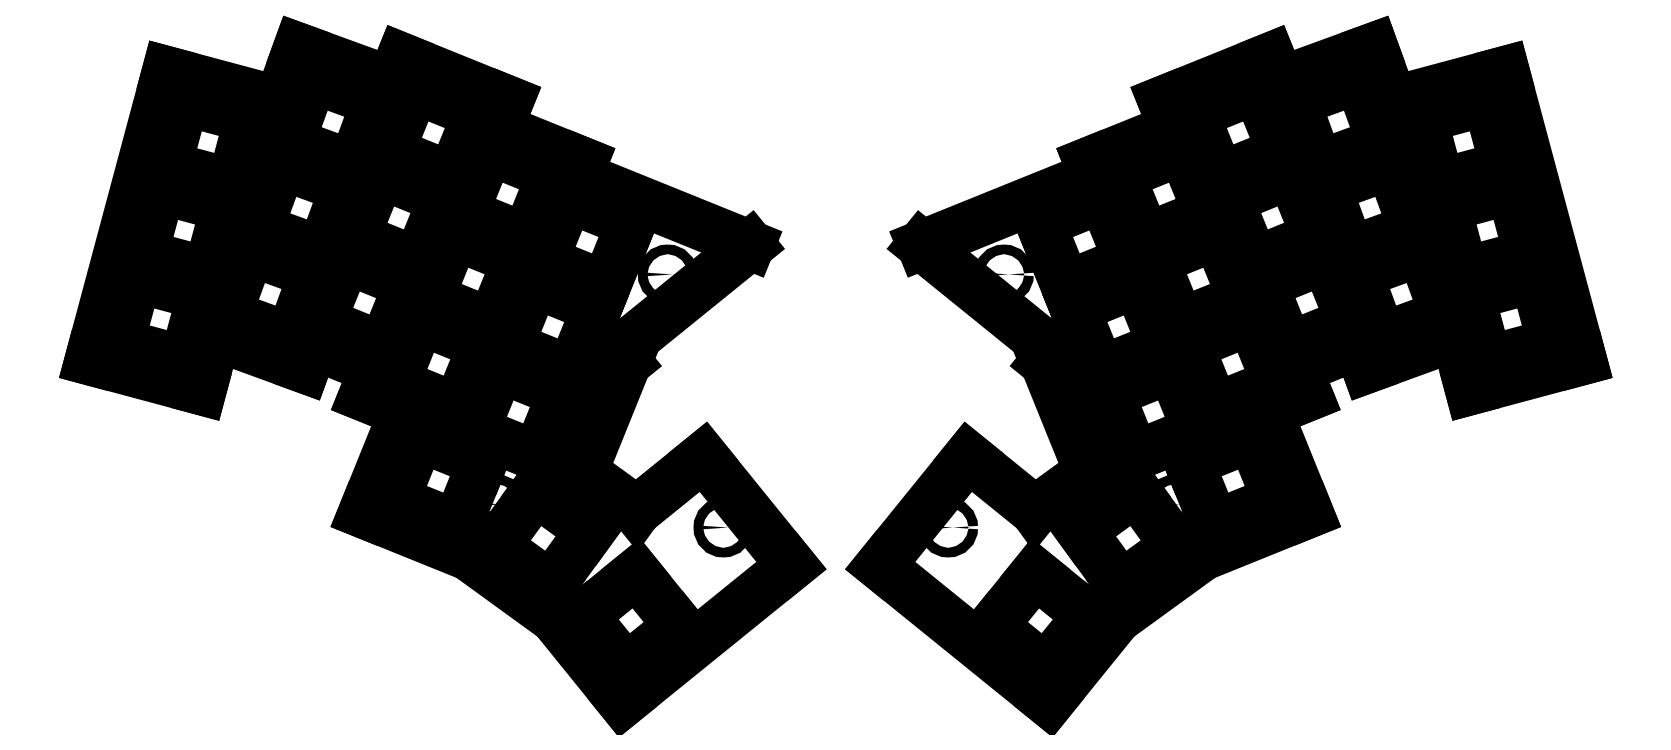
<metadata>
{"format":"dxf","ext":"dxf","renderer":"ezdxf+matplotlib","layout":"modelspace","background":"white","min_lineweight":24,"dpi":150}
</metadata>
<code>
0
SECTION
2
ENTITIES
0
LINE
8
0
10
11.48
20
-3.503
11
8.485
21
-14.7
0
LINE
8
0
10
-14.7
20
-8.485
11
8.485
21
-14.7
0
LINE
8
0
10
-14.7
20
-8.485
11
1.35
21
51.4
0
LINE
8
0
10
1.35
20
51.4
11
24.52
21
45.19
0
LINE
8
0
10
31.69
20
-5.283
11
29.9
21
-10.2
0
LINE
8
0
10
11.48
20
-3.503
11
29.9
21
-10.2
0
LINE
8
0
10
28.55
20
56.27
11
47.87
21
49.23
0
LINE
8
0
10
24.52
20
45.19
11
28.55
21
56.27
0
LINE
8
0
10
31.69
20
-5.283
11
44.28
21
-10.37
0
LINE
8
0
10
49.89
20
54.23
11
72.15
21
45.24
0
LINE
8
0
10
72.15
20
45.24
11
69.9
21
39.68
0
LINE
8
0
10
47.87
20
49.23
11
49.89
21
54.23
0
LINE
8
0
10
50.38
20
-19.31
11
42.04
21
-15.93
0
LINE
8
0
10
42.04
20
-15.93
11
44.28
21
-10.37
0
LINE
8
0
10
69.9
20
39.68
11
87.51
21
32.56
0
LINE
8
0
10
87.51
20
32.56
11
86.39
21
29.78
0
LINE
8
0
10
87.49
20
-31.58
11
96.63
21
-8.939
0
LINE
8
0
10
86.39
20
29.78
11
122.1
21
15.34
0
LINE
8
0
10
41.95
20
-40.17
11
63.85
21
-49.02
0
LINE
8
0
10
41.95
20
-40.17
11
50.38
21
-19.31
0
LINE
8
0
10
87.49
20
-31.58
11
98.66
21
-39.69
0
LINE
8
0
10
63.85
20
-49.02
11
81.66
21
-61.95
0
LINE
8
0
10
95.75
20
-79.36
11
130.7
21
-51.04
0
LINE
8
0
10
81.66
20
-61.95
11
95.75
21
-79.36
0
LINE
8
0
10
98.66
20
-39.69
11
112.5
21
-28.5
0
LINE
8
0
10
278.5
20
51.4
11
294.5
21
-8.485
0
LINE
8
0
10
271.3
20
-14.7
11
294.5
21
-8.485
0
LINE
8
0
10
271.3
20
-14.7
11
268.4
21
-3.503
0
LINE
8
0
10
255.3
20
45.19
11
278.5
21
51.4
0
LINE
8
0
10
249.9
20
-10.2
11
268.4
21
-3.503
0
LINE
8
0
10
249.9
20
-10.2
11
248.1
21
-5.283
0
LINE
8
0
10
232
20
49.23
11
251.3
21
56.27
0
LINE
8
0
10
251.3
20
56.27
11
255.3
21
45.19
0
LINE
8
0
10
235.6
20
-10.37
11
248.1
21
-5.283
0
LINE
8
0
10
207.7
20
45.24
11
229.9
21
54.23
0
LINE
8
0
10
229.9
20
54.23
11
232
21
49.23
0
LINE
8
0
10
209.9
20
39.68
11
207.7
21
45.24
0
LINE
8
0
10
235.6
20
-10.37
11
237.8
21
-15.93
0
LINE
8
0
10
237.8
20
-15.93
11
229.5
21
-19.31
0
LINE
8
0
10
192.3
20
32.56
11
209.9
21
39.68
0
LINE
8
0
10
193.4
20
29.78
11
192.3
21
32.56
0
LINE
8
0
10
183.2
20
-8.939
11
192.3
21
-31.58
0
LINE
8
0
10
157.7
20
15.34
11
193.4
21
29.78
0
LINE
8
0
10
229.5
20
-19.31
11
237.9
21
-40.17
0
LINE
8
0
10
216
20
-49.02
11
237.9
21
-40.17
0
LINE
8
0
10
181.2
20
-39.69
11
192.3
21
-31.58
0
LINE
8
0
10
198.2
20
-61.95
11
216
21
-49.02
0
LINE
8
0
10
167.4
20
-28.5
11
181.2
21
-39.69
0
LINE
8
0
10
184.1
20
-79.36
11
198.2
21
-61.95
0
LINE
8
0
10
149.1
20
-51.04
11
184.1
21
-79.36
0
LINE
8
0
10
94.85
20
-6.742
11
96.63
21
-8.939
0
LINE
8
0
10
112.5
20
-28.5
11
130.7
21
-51.04
0
LINE
8
0
10
122.1
20
15.34
11
94.85
21
-6.742
0
LINE
8
0
10
183.2
20
-8.939
11
185
21
-6.742
0
LINE
8
0
10
149.1
20
-51.04
11
167.4
21
-28.5
0
LINE
8
0
10
185
20
-6.742
11
157.7
21
15.34
0
CIRCLE
8
0
10
21.62
20
34.31
40
1
0
CIRCLE
8
0
10
258.2
20
34.31
40
1
0
CIRCLE
8
0
10
11.23
20
7.231
40
1
0
CIRCLE
8
0
10
268.6
20
7.231
40
1
0
CIRCLE
8
0
10
60.2
20
26.34
40
1
0
CIRCLE
8
0
10
219.6
20
26.34
40
1
0
CIRCLE
8
0
10
105.1
20
9.287
40
1
0
CIRCLE
8
0
10
174.8
20
9.287
40
1
0
CIRCLE
8
0
10
61.29
20
-0.3102
40
1
0
CIRCLE
8
0
10
218.5
20
-0.3102
40
1
0
CIRCLE
8
0
10
69.58
20
-38.35
40
1
0
CIRCLE
8
0
10
210.3
20
-38.35
40
1
0
CIRCLE
8
0
10
116.6
20
-43.16
40
1
0
CIRCLE
8
0
10
163.2
20
-43.16
40
1
0
LINE
8
0
10
-8.573
20
-4.95
11
4.95
21
-8.573
0
LINE
8
0
10
4.95
20
-8.573
11
8.573
21
4.95
0
LINE
8
0
10
8.573
20
4.95
11
-4.95
21
8.573
0
LINE
8
0
10
-4.95
20
8.573
11
-8.573
21
-4.95
0
LINE
8
0
10
-3.656
20
13.4
11
9.867
21
9.779
0
LINE
8
0
10
9.867
20
9.779
11
13.49
21
23.3
0
LINE
8
0
10
13.49
20
23.3
11
-0.03219
21
26.93
0
LINE
8
0
10
-0.03219
20
26.93
11
-3.656
21
13.4
0
LINE
8
0
10
1.262
20
31.76
11
14.78
21
28.13
0
LINE
8
0
10
14.78
20
28.13
11
18.41
21
41.65
0
LINE
8
0
10
18.41
20
41.65
11
4.885
21
45.28
0
LINE
8
0
10
4.885
20
45.28
11
1.262
21
31.76
0
LINE
8
0
10
13.75
20
0.993
11
26.91
21
-3.795
0
LINE
8
0
10
26.91
20
-3.795
11
31.7
21
9.36
0
LINE
8
0
10
31.7
20
9.36
11
18.54
21
14.15
0
LINE
8
0
10
18.54
20
14.15
11
13.75
21
0.993
0
LINE
8
0
10
20.25
20
18.85
11
33.41
21
14.06
0
LINE
8
0
10
33.41
20
14.06
11
38.19
21
27.21
0
LINE
8
0
10
38.19
20
27.21
11
25.04
21
32
0
LINE
8
0
10
25.04
20
32
11
20.25
21
18.85
0
LINE
8
0
10
26.75
20
36.7
11
39.9
21
31.91
0
LINE
8
0
10
39.9
20
31.91
11
44.69
21
45.07
0
LINE
8
0
10
44.69
20
45.07
11
31.54
21
49.86
0
LINE
8
0
10
31.54
20
49.86
11
26.75
21
36.7
0
LINE
8
0
10
33.18
20
-0.4913
11
46.16
21
-5.736
0
LINE
8
0
10
46.16
20
-5.736
11
51.4
21
7.245
0
LINE
8
0
10
51.4
20
7.245
11
38.42
21
12.49
0
LINE
8
0
10
38.42
20
12.49
11
33.18
21
-0.4913
0
LINE
8
0
10
40.29
20
17.13
11
53.27
21
11.88
0
LINE
8
0
10
53.27
20
11.88
11
58.52
21
24.86
0
LINE
8
0
10
58.52
20
24.86
11
45.54
21
30.11
0
LINE
8
0
10
45.54
20
30.11
11
40.29
21
17.13
0
LINE
8
0
10
47.41
20
34.74
11
60.39
21
29.5
0
LINE
8
0
10
60.39
20
29.5
11
65.64
21
42.48
0
LINE
8
0
10
65.64
20
42.48
11
52.66
21
47.72
0
LINE
8
0
10
52.66
20
47.72
11
47.41
21
34.74
0
LINE
8
0
10
48.55
20
-13.17
11
61.53
21
-18.42
0
LINE
8
0
10
61.53
20
-18.42
11
66.77
21
-5.436
0
LINE
8
0
10
66.77
20
-5.436
11
53.79
21
-0.1913
0
LINE
8
0
10
53.79
20
-0.1913
11
48.55
21
-13.17
0
LINE
8
0
10
55.66
20
4.445
11
68.64
21
-0.7999
0
LINE
8
0
10
68.64
20
-0.7999
11
73.89
21
12.18
0
LINE
8
0
10
73.89
20
12.18
11
60.91
21
17.43
0
LINE
8
0
10
60.91
20
17.43
11
55.66
21
4.445
0
LINE
8
0
10
62.78
20
22.06
11
75.76
21
16.82
0
LINE
8
0
10
75.76
20
16.82
11
81.01
21
29.8
0
LINE
8
0
10
81.01
20
29.8
11
68.02
21
35.04
0
LINE
8
0
10
68.02
20
35.04
11
62.78
21
22.06
0
LINE
8
0
10
65.04
20
-23.07
11
78.02
21
-28.32
0
LINE
8
0
10
78.02
20
-28.32
11
83.26
21
-15.33
0
LINE
8
0
10
83.26
20
-15.33
11
70.28
21
-10.09
0
LINE
8
0
10
70.28
20
-10.09
11
65.04
21
-23.07
0
LINE
8
0
10
72.16
20
-5.454
11
85.14
21
-10.7
0
LINE
8
0
10
85.14
20
-10.7
11
90.38
21
2.282
0
LINE
8
0
10
90.38
20
2.282
11
77.4
21
7.526
0
LINE
8
0
10
77.4
20
7.526
11
72.16
21
-5.454
0
LINE
8
0
10
79.27
20
12.16
11
92.25
21
6.918
0
LINE
8
0
10
92.25
20
6.918
11
97.5
21
19.9
0
LINE
8
0
10
97.5
20
19.9
11
84.52
21
25.14
0
LINE
8
0
10
84.52
20
25.14
11
79.27
21
12.16
0
LINE
8
0
10
48.46
20
-37.4
11
61.44
21
-42.65
0
LINE
8
0
10
61.44
20
-42.65
11
66.69
21
-29.67
0
LINE
8
0
10
66.69
20
-29.67
11
53.71
21
-24.42
0
LINE
8
0
10
53.71
20
-24.42
11
48.46
21
-37.4
0
LINE
8
0
10
69.51
20
-46.95
11
80.84
21
-55.18
0
LINE
8
0
10
80.84
20
-55.18
11
89.07
21
-43.85
0
LINE
8
0
10
89.07
20
-43.85
11
77.74
21
-35.62
0
LINE
8
0
10
77.74
20
-35.62
11
69.51
21
-46.95
0
LINE
8
0
10
87.68
20
-61.45
11
96.49
21
-72.33
0
LINE
8
0
10
96.49
20
-72.33
11
107.4
21
-63.52
0
LINE
8
0
10
107.4
20
-63.52
11
98.56
21
-52.64
0
LINE
8
0
10
98.56
20
-52.64
11
87.68
21
-61.45
0
LINE
8
0
10
274.9
20
-8.573
11
288.4
21
-4.95
0
LINE
8
0
10
288.4
20
-4.95
11
284.8
21
8.573
0
LINE
8
0
10
284.8
20
8.573
11
271.3
21
4.95
0
LINE
8
0
10
271.3
20
4.95
11
274.9
21
-8.573
0
LINE
8
0
10
270
20
9.779
11
283.5
21
13.4
0
LINE
8
0
10
283.5
20
13.4
11
279.9
21
26.93
0
LINE
8
0
10
279.9
20
26.93
11
266.3
21
23.3
0
LINE
8
0
10
266.3
20
23.3
11
270
21
9.779
0
LINE
8
0
10
265.1
20
28.13
11
278.6
21
31.76
0
LINE
8
0
10
278.6
20
31.76
11
274.9
21
45.28
0
LINE
8
0
10
274.9
20
45.28
11
261.4
21
41.65
0
LINE
8
0
10
261.4
20
41.65
11
265.1
21
28.13
0
LINE
8
0
10
252.9
20
-3.795
11
266.1
21
0.993
0
LINE
8
0
10
266.1
20
0.993
11
261.3
21
14.15
0
LINE
8
0
10
261.3
20
14.15
11
248.1
21
9.36
0
LINE
8
0
10
248.1
20
9.36
11
252.9
21
-3.795
0
LINE
8
0
10
246.4
20
14.06
11
259.6
21
18.85
0
LINE
8
0
10
259.6
20
18.85
11
254.8
21
32
0
LINE
8
0
10
254.8
20
32
11
241.6
21
27.21
0
LINE
8
0
10
241.6
20
27.21
11
246.4
21
14.06
0
LINE
8
0
10
239.9
20
31.91
11
253.1
21
36.7
0
LINE
8
0
10
253.1
20
36.7
11
248.3
21
49.86
0
LINE
8
0
10
248.3
20
49.86
11
235.1
21
45.07
0
LINE
8
0
10
235.1
20
45.07
11
239.9
21
31.91
0
LINE
8
0
10
233.7
20
-5.736
11
246.7
21
-0.4913
0
LINE
8
0
10
246.7
20
-0.4913
11
241.4
21
12.49
0
LINE
8
0
10
241.4
20
12.49
11
228.4
21
7.245
0
LINE
8
0
10
228.4
20
7.245
11
233.7
21
-5.736
0
LINE
8
0
10
226.6
20
11.88
11
239.5
21
17.13
0
LINE
8
0
10
239.5
20
17.13
11
234.3
21
30.11
0
LINE
8
0
10
234.3
20
30.11
11
221.3
21
24.86
0
LINE
8
0
10
221.3
20
24.86
11
226.6
21
11.88
0
LINE
8
0
10
219.4
20
29.5
11
232.4
21
34.74
0
LINE
8
0
10
232.4
20
34.74
11
227.2
21
47.72
0
LINE
8
0
10
227.2
20
47.72
11
214.2
21
42.48
0
LINE
8
0
10
214.2
20
42.48
11
219.4
21
29.5
0
LINE
8
0
10
218.3
20
-18.42
11
231.3
21
-13.17
0
LINE
8
0
10
231.3
20
-13.17
11
226
21
-0.1913
0
LINE
8
0
10
226
20
-0.1913
11
213.1
21
-5.436
0
LINE
8
0
10
213.1
20
-5.436
11
218.3
21
-18.42
0
LINE
8
0
10
211.2
20
-0.7999
11
224.2
21
4.445
0
LINE
8
0
10
224.2
20
4.445
11
218.9
21
17.43
0
LINE
8
0
10
218.9
20
17.43
11
205.9
21
12.18
0
LINE
8
0
10
205.9
20
12.18
11
211.2
21
-0.7999
0
LINE
8
0
10
204.1
20
16.82
11
217.1
21
22.06
0
LINE
8
0
10
217.1
20
22.06
11
211.8
21
35.04
0
LINE
8
0
10
211.8
20
35.04
11
198.8
21
29.8
0
LINE
8
0
10
198.8
20
29.8
11
204.1
21
16.82
0
LINE
8
0
10
201.8
20
-28.32
11
214.8
21
-23.07
0
LINE
8
0
10
214.8
20
-23.07
11
209.6
21
-10.09
0
LINE
8
0
10
209.6
20
-10.09
11
196.6
21
-15.33
0
LINE
8
0
10
196.6
20
-15.33
11
201.8
21
-28.32
0
LINE
8
0
10
194.7
20
-10.7
11
207.7
21
-5.454
0
LINE
8
0
10
207.7
20
-5.454
11
202.4
21
7.526
0
LINE
8
0
10
202.4
20
7.526
11
189.5
21
2.282
0
LINE
8
0
10
189.5
20
2.282
11
194.7
21
-10.7
0
LINE
8
0
10
187.6
20
6.918
11
200.6
21
12.16
0
LINE
8
0
10
200.6
20
12.16
11
195.3
21
25.14
0
LINE
8
0
10
195.3
20
25.14
11
182.3
21
19.9
0
LINE
8
0
10
182.3
20
19.9
11
187.6
21
6.918
0
LINE
8
0
10
218.4
20
-42.65
11
231.4
21
-37.4
0
LINE
8
0
10
231.4
20
-37.4
11
226.1
21
-24.42
0
LINE
8
0
10
226.1
20
-24.42
11
213.1
21
-29.67
0
LINE
8
0
10
213.1
20
-29.67
11
218.4
21
-42.65
0
LINE
8
0
10
199
20
-55.18
11
210.3
21
-46.95
0
LINE
8
0
10
210.3
20
-46.95
11
202.1
21
-35.62
0
LINE
8
0
10
202.1
20
-35.62
11
190.8
21
-43.85
0
LINE
8
0
10
190.8
20
-43.85
11
199
21
-55.18
0
LINE
8
0
10
183.3
20
-72.33
11
192.2
21
-61.45
0
LINE
8
0
10
192.2
20
-61.45
11
181.3
21
-52.64
0
LINE
8
0
10
181.3
20
-52.64
11
172.5
21
-63.52
0
LINE
8
0
10
172.5
20
-63.52
11
183.3
21
-72.33
0
ENDSEC
0
EOF

</code>
